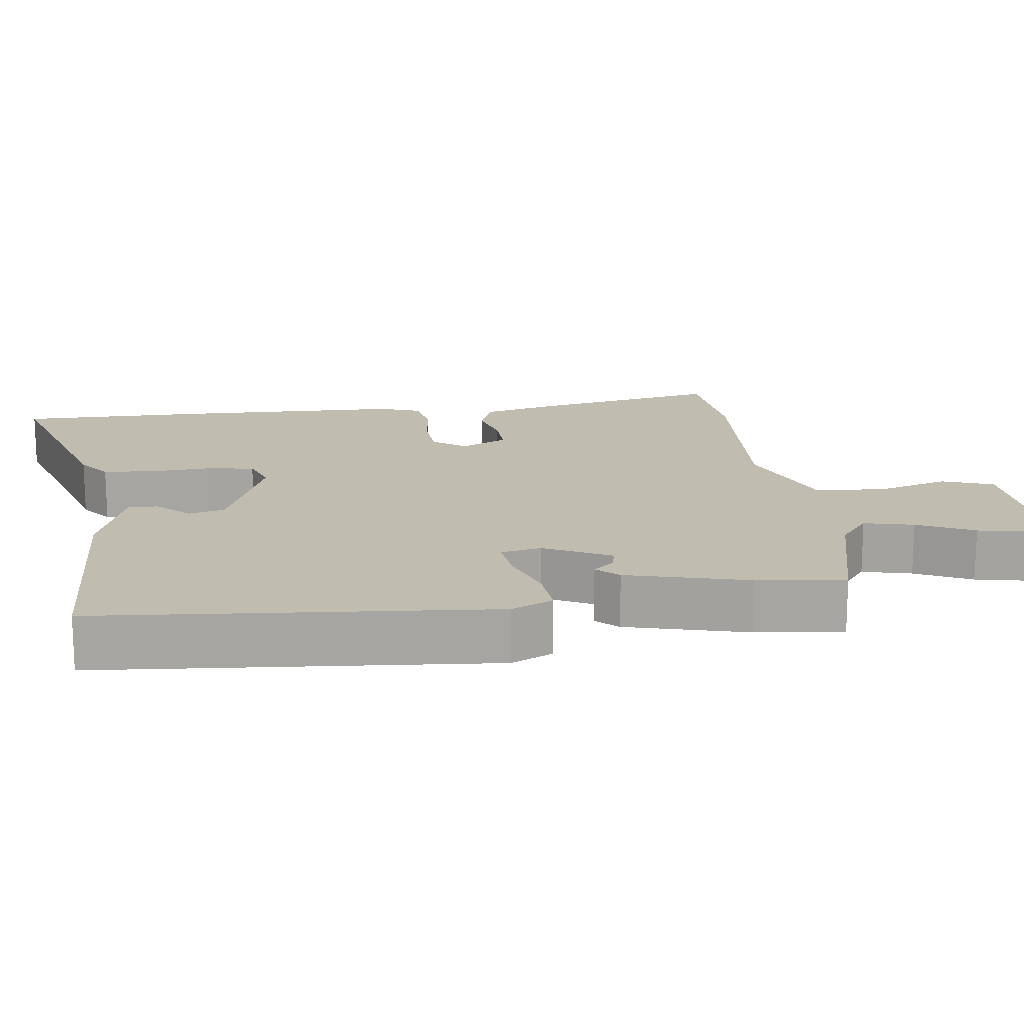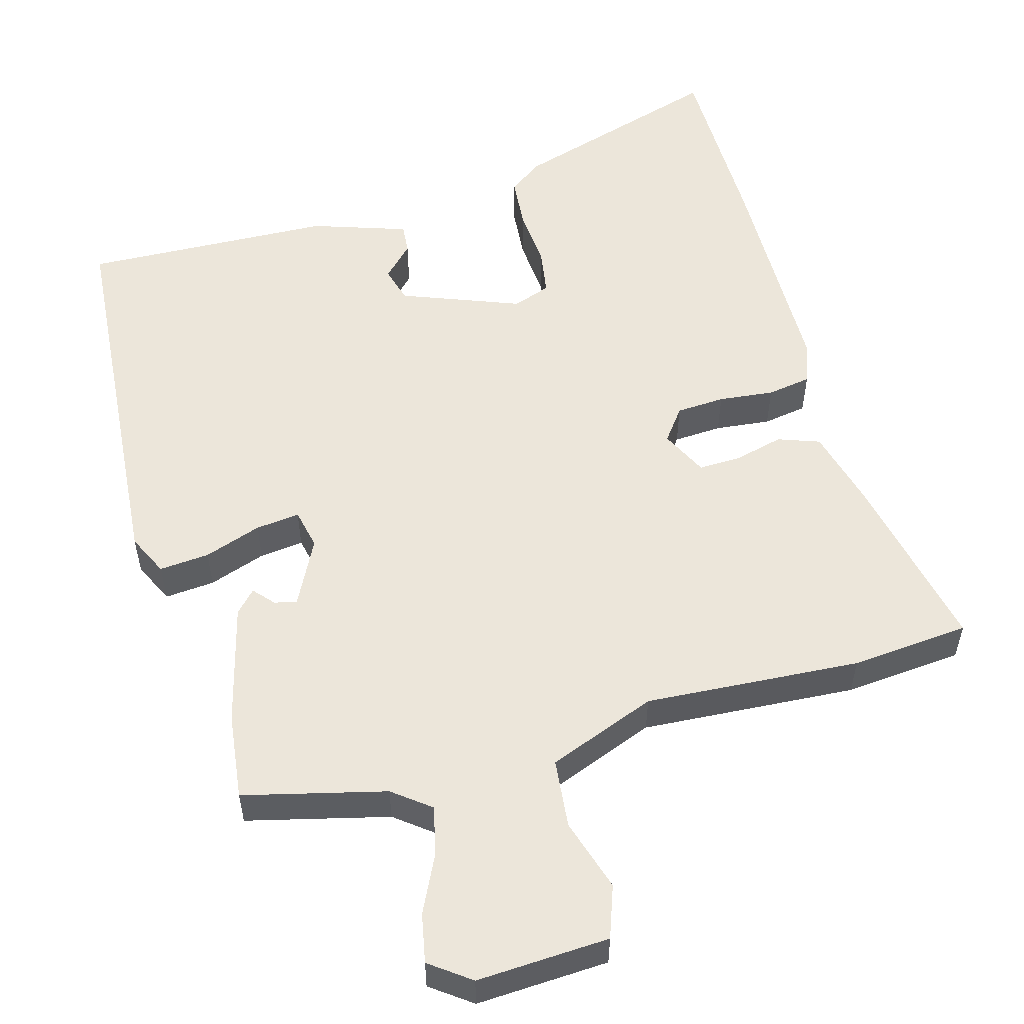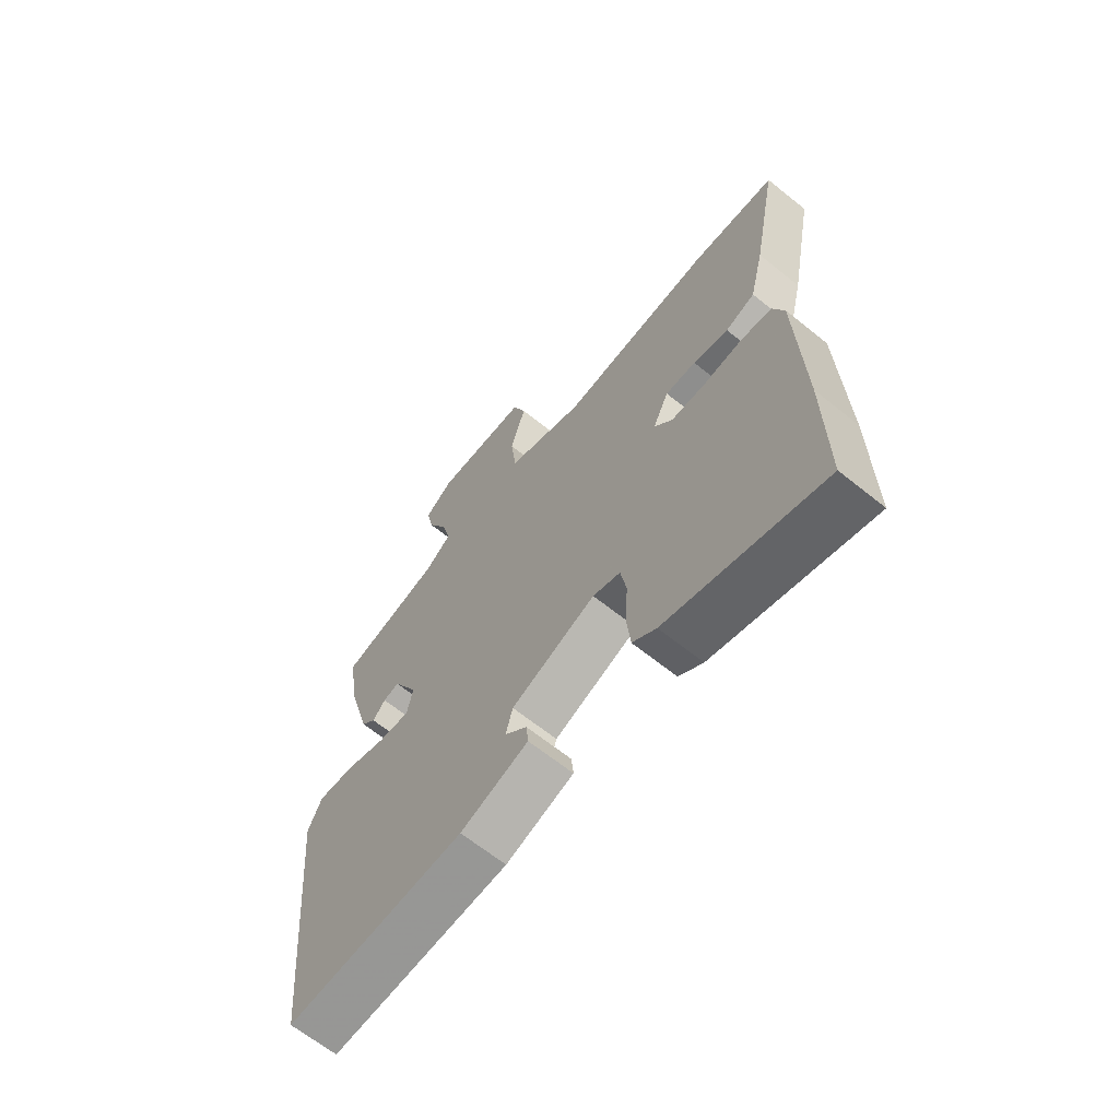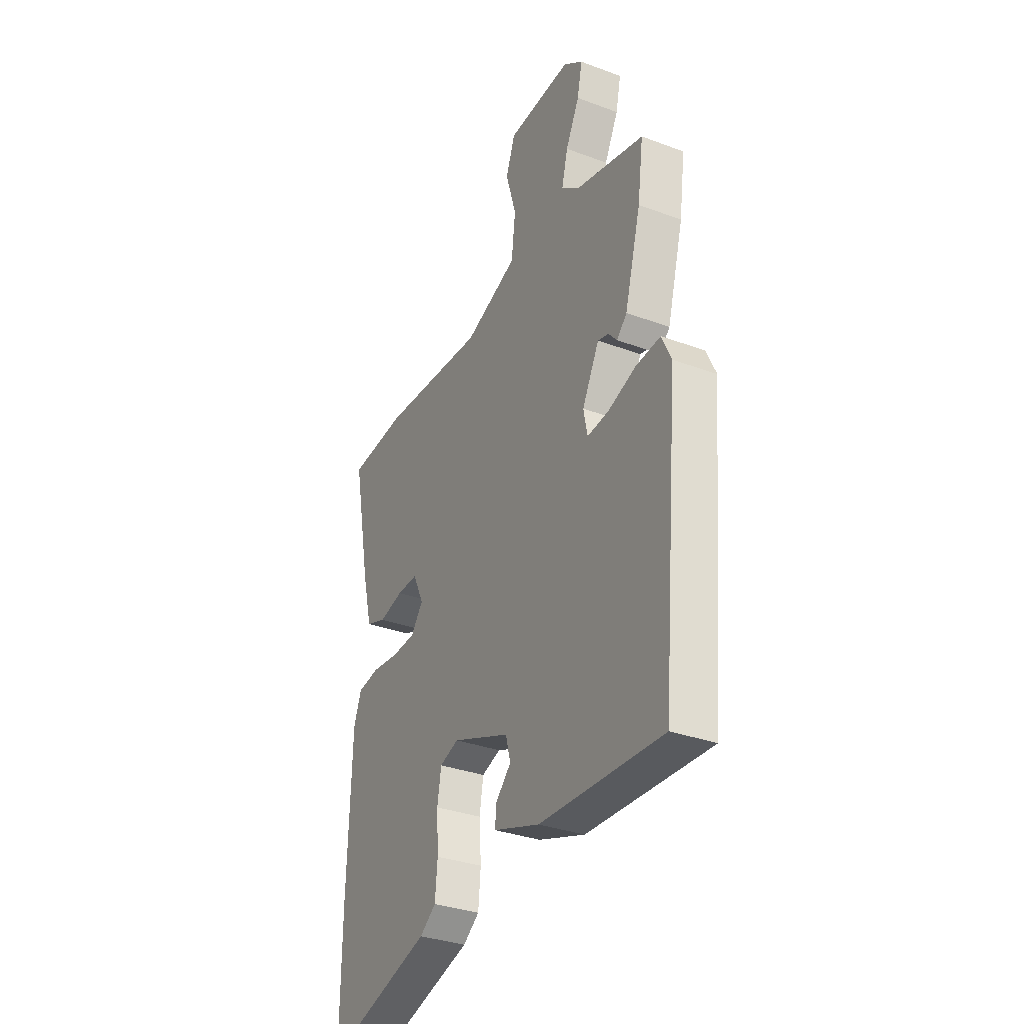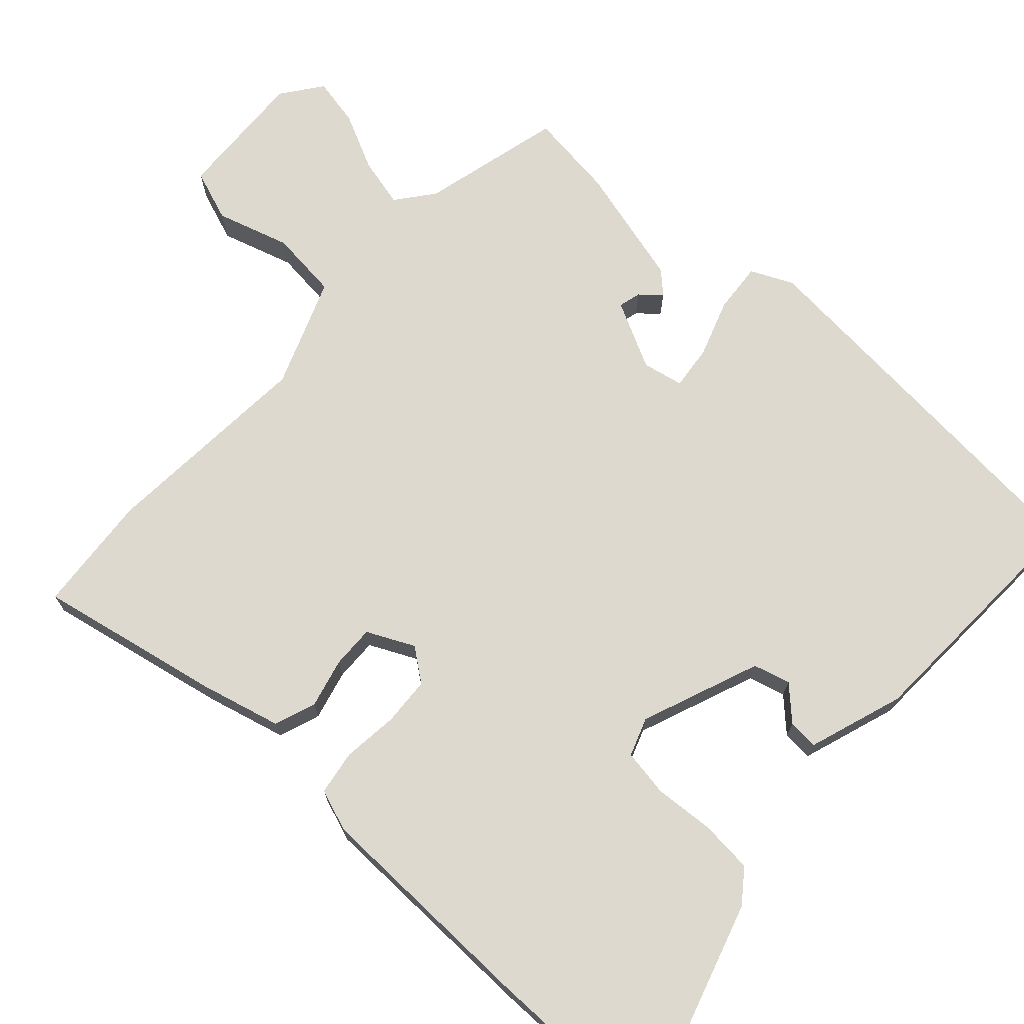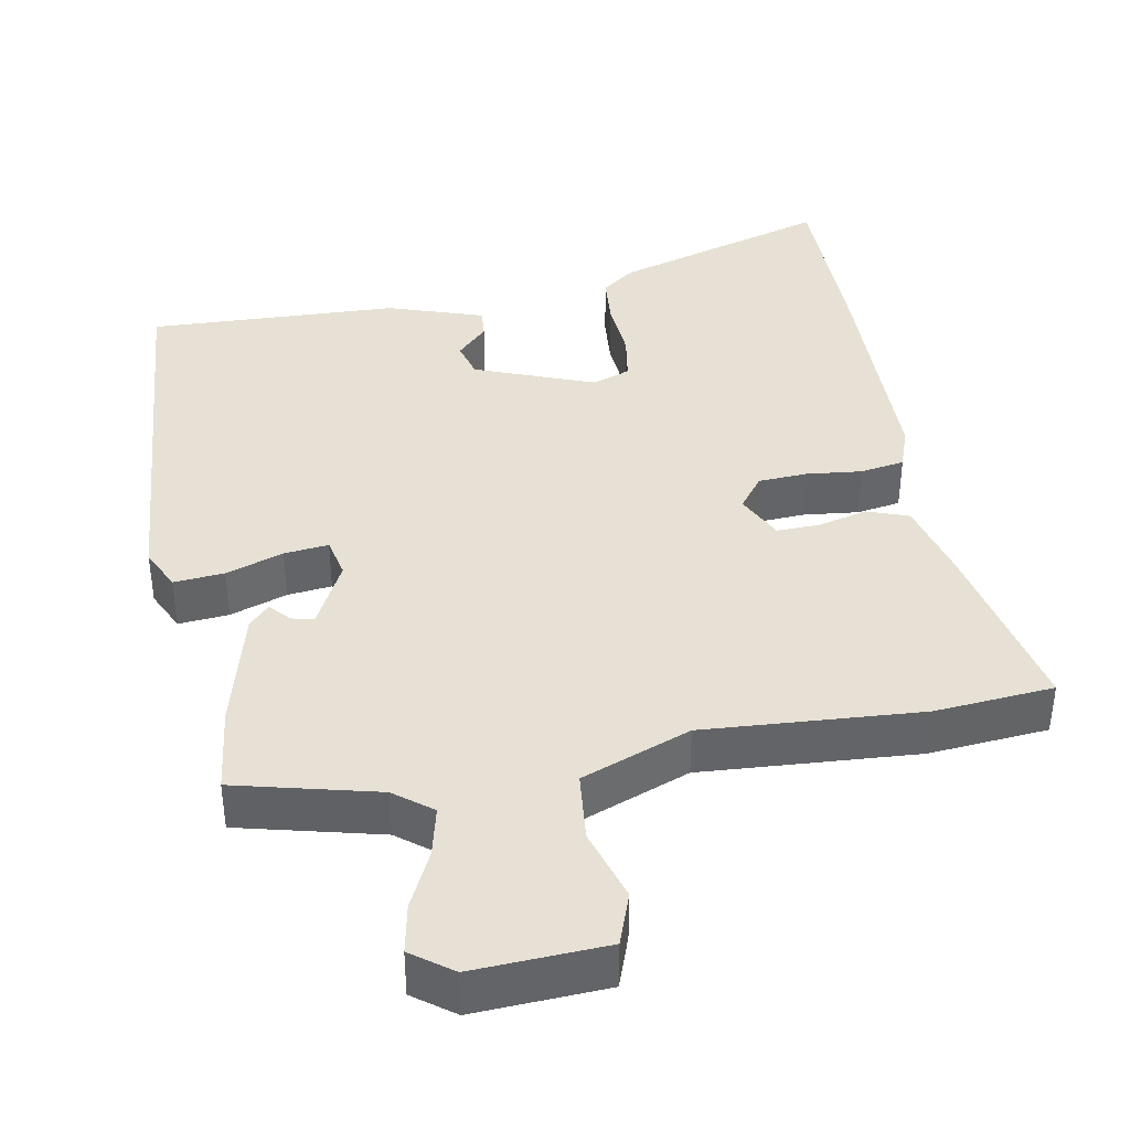
<metadata>
{"format":"obj","ext":"obj","renderer":"f3d","projection":"perspective","resolution":1024,"background":"white","views":[{"elev":16.4,"azim":-98.1,"up":"+Y"},{"elev":54.3,"azim":-16.4,"up":"+Y"},{"elev":-65.6,"azim":51.1,"up":"+Z"},{"elev":-33.0,"azim":-117.2,"up":"+Z"},{"elev":71.5,"azim":131.9,"up":"+Y"},{"elev":39.3,"azim":-11.1,"up":"+Y"}]}
</metadata>
<code>
v -0.499 0.07 -0.497
v -0.548 0.07 0.033
v -0.522 0.07 0.09
v -0.454 0.07 0.085
v -0.376 0.07 0.059
v -0.316 0.07 0.053
v -0.305 0.07 0.108
v -0.352 0.07 0.198
v -0.382 0.07 0.19
v -0.406 0.07 0.162
v -0.434 0.07 0.191
v -0.479 0.07 0.355
v -0.495 0.07 0.473
v -0.304 0.07 0.523
v -0.254 0.07 0.563
v -0.271 0.07 0.63
v -0.309 0.07 0.706
v -0.323 0.07 0.772
v -0.269 0.07 0.813
v -0.09 0.07 0.806
v -0.064 0.07 0.736
v -0.093 0.07 0.637
v -0.082 0.07 0.543
v 0.066 0.07 0.488
v 0.358 0.07 0.511
v 0.519 0.07 0.499
v 0.471 0.07 0.25
v 0.444 0.07 0.14
v 0.388 0.07 0.119
v 0.321 0.07 0.135
v 0.263 0.07 0.136
v 0.233 0.07 0.072
v 0.267 0.07 0.028
v 0.333 0.07 0.025
v 0.408 0.07 0.034
v 0.468 0.07 0.025
v 0.489 0.07 -0.032
v 0.499 0.07 -0.343
v 0.501 0.07 -0.592
v 0.206 0.07 -0.505
v 0.161 0.07 -0.472
v 0.154 0.07 -0.401
v 0.159 0.07 -0.32
v 0.148 0.07 -0.256
v 0.096 0.07 -0.238
v -0.064 0.07 -0.302
v -0.077 0.07 -0.352
v -0.035 0.07 -0.394
v -0.031 0.07 -0.435
v -0.16 0.07 -0.48
v -0.499 0 -0.497
v -0.548 0 0.033
v -0.522 0 0.09
v -0.454 0 0.085
v -0.376 0 0.059
v -0.316 0 0.053
v -0.305 0 0.108
v -0.352 0 0.198
v -0.382 0 0.19
v -0.406 0 0.162
v -0.434 0 0.191
v -0.479 0 0.355
v -0.495 0 0.473
v -0.304 0 0.523
v -0.254 0 0.563
v -0.271 0 0.63
v -0.309 0 0.706
v -0.323 0 0.772
v -0.269 0 0.813
v -0.09 0 0.806
v -0.064 0 0.736
v -0.093 0 0.637
v -0.082 0 0.543
v 0.066 0 0.488
v 0.358 0 0.511
v 0.519 0 0.499
v 0.471 0 0.25
v 0.444 0 0.14
v 0.388 0 0.119
v 0.321 0 0.135
v 0.263 0 0.136
v 0.233 0 0.072
v 0.267 0 0.028
v 0.333 0 0.025
v 0.408 0 0.034
v 0.468 0 0.025
v 0.489 0 -0.032
v 0.499 0 -0.343
v 0.501 0 -0.592
v 0.206 0 -0.505
v 0.161 0 -0.472
v 0.154 0 -0.401
v 0.159 0 -0.32
v 0.148 0 -0.256
v 0.096 0 -0.238
v -0.064 0 -0.302
v -0.077 0 -0.352
v -0.035 0 -0.394
v -0.031 0 -0.435
v -0.16 0 -0.48
f 47 48 49 50
f 46 47 50 1
f 40 41 42 43
f 40 43 44
f 39 40 44
f 38 39 44
f 37 38 44 45
f 34 35 36 37
f 33 34 37 45
f 27 28 29 30
f 27 30 31
f 24 25 26 27
f 23 24 27 31
f 19 20 21 22
f 19 22 23
f 16 17 18 19
f 15 16 19 23
f 14 15 23 31
f 9 10 11 12
f 8 9 12 13
f 7 8 13 14
f 2 3 4 5
f 46 1 2 5
f 46 5 6
f 32 33 45 46
f 32 46 6 7
f 7 14 31 32
f 100 99 98 97
f 51 100 97 96
f 93 92 91 90
f 94 93 90
f 94 90 89
f 94 89 88
f 95 94 88 87
f 87 86 85 84
f 95 87 84 83
f 80 79 78 77
f 81 80 77
f 77 76 75 74
f 81 77 74 73
f 72 71 70 69
f 73 72 69
f 69 68 67 66
f 73 69 66 65
f 81 73 65 64
f 62 61 60 59
f 63 62 59 58
f 64 63 58 57
f 55 54 53 52
f 55 52 51 96
f 56 55 96
f 96 95 83 82
f 57 56 96 82
f 82 81 64 57
f 1 51 52 2
f 2 52 53 3
f 3 53 54 4
f 4 54 55 5
f 5 55 56 6
f 6 56 57 7
f 7 57 58 8
f 8 58 59 9
f 9 59 60 10
f 10 60 61 11
f 11 61 62 12
f 12 62 63 13
f 13 63 64 14
f 14 64 65 15
f 15 65 66 16
f 16 66 67 17
f 17 67 68 18
f 18 68 69 19
f 19 69 70 20
f 20 70 71 21
f 21 71 72 22
f 22 72 73 23
f 23 73 74 24
f 24 74 75 25
f 25 75 76 26
f 26 76 77 27
f 27 77 78 28
f 28 78 79 29
f 29 79 80 30
f 30 80 81 31
f 31 81 82 32
f 32 82 83 33
f 33 83 84 34
f 34 84 85 35
f 35 85 86 36
f 36 86 87 37
f 37 87 88 38
f 38 88 89 39
f 39 89 90 40
f 40 90 91 41
f 41 91 92 42
f 42 92 93 43
f 43 93 94 44
f 44 94 95 45
f 45 95 96 46
f 46 96 97 47
f 47 97 98 48
f 48 98 99 49
f 49 99 100 50
f 50 100 51 1

</code>
